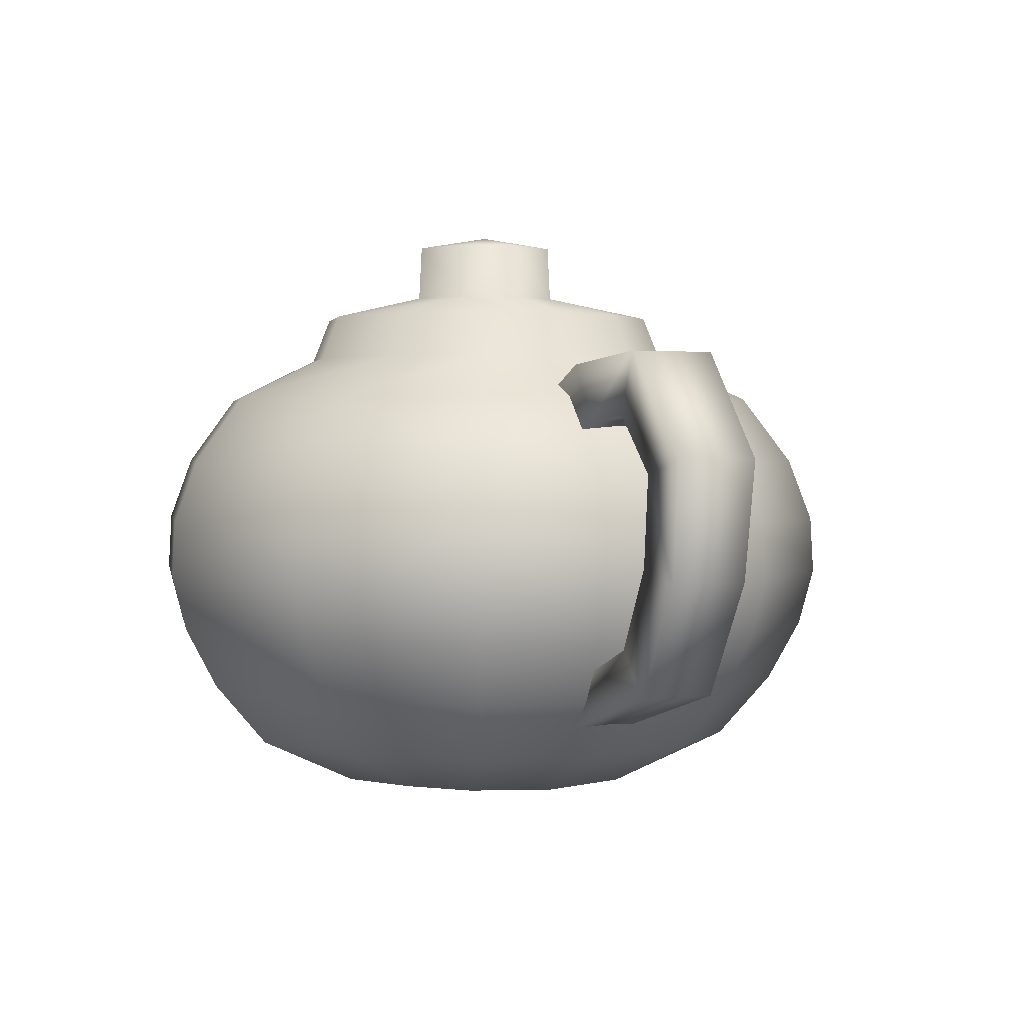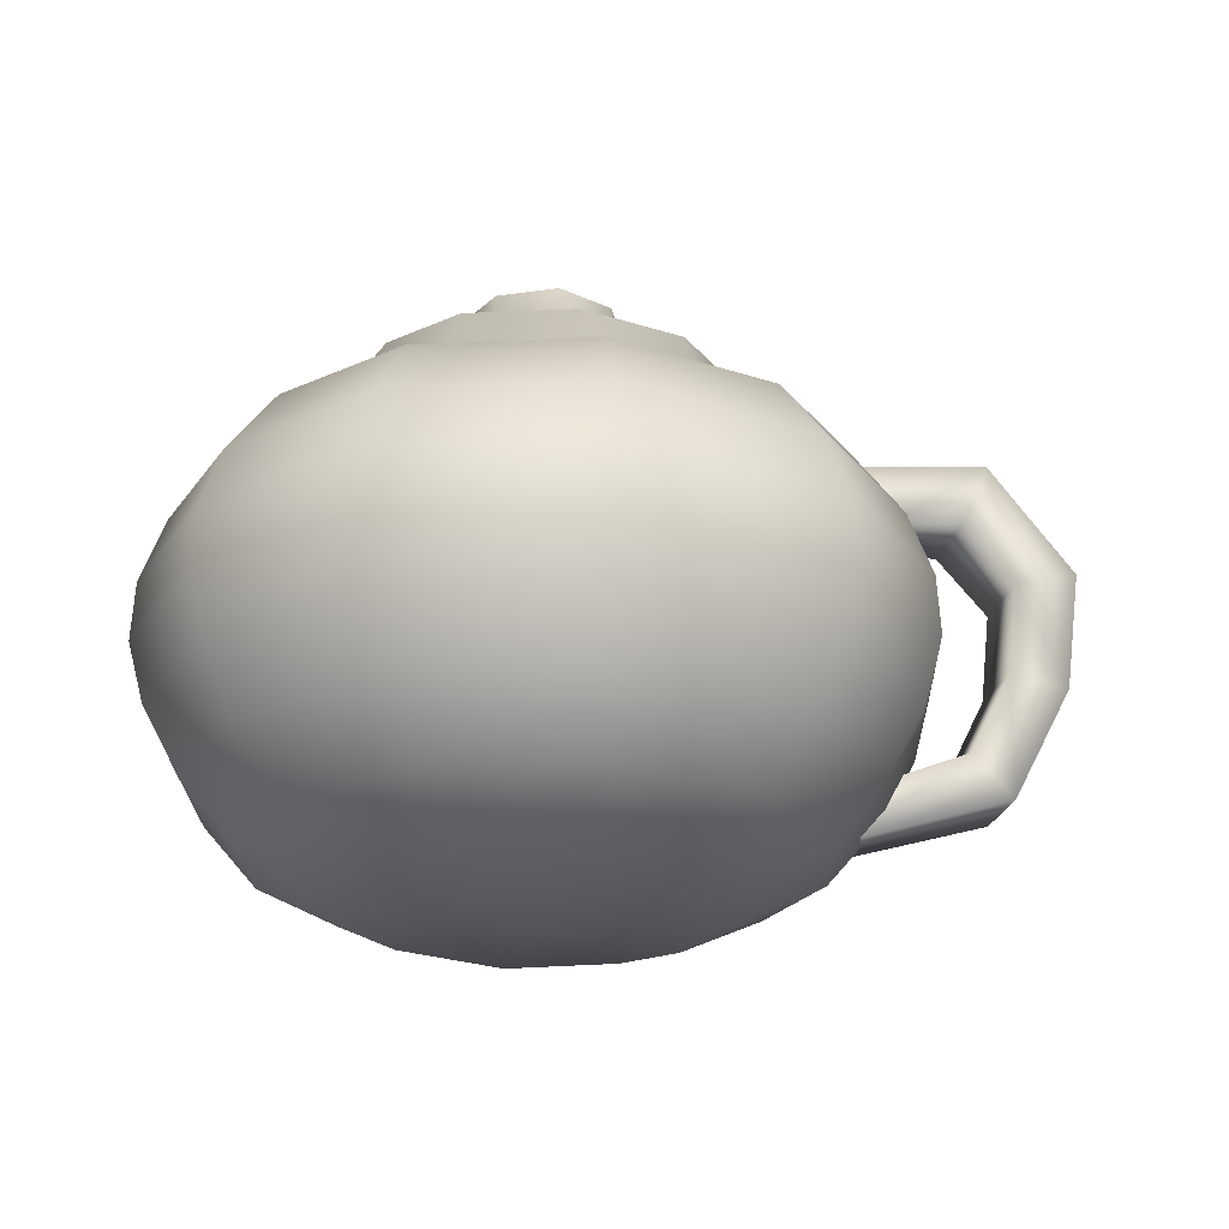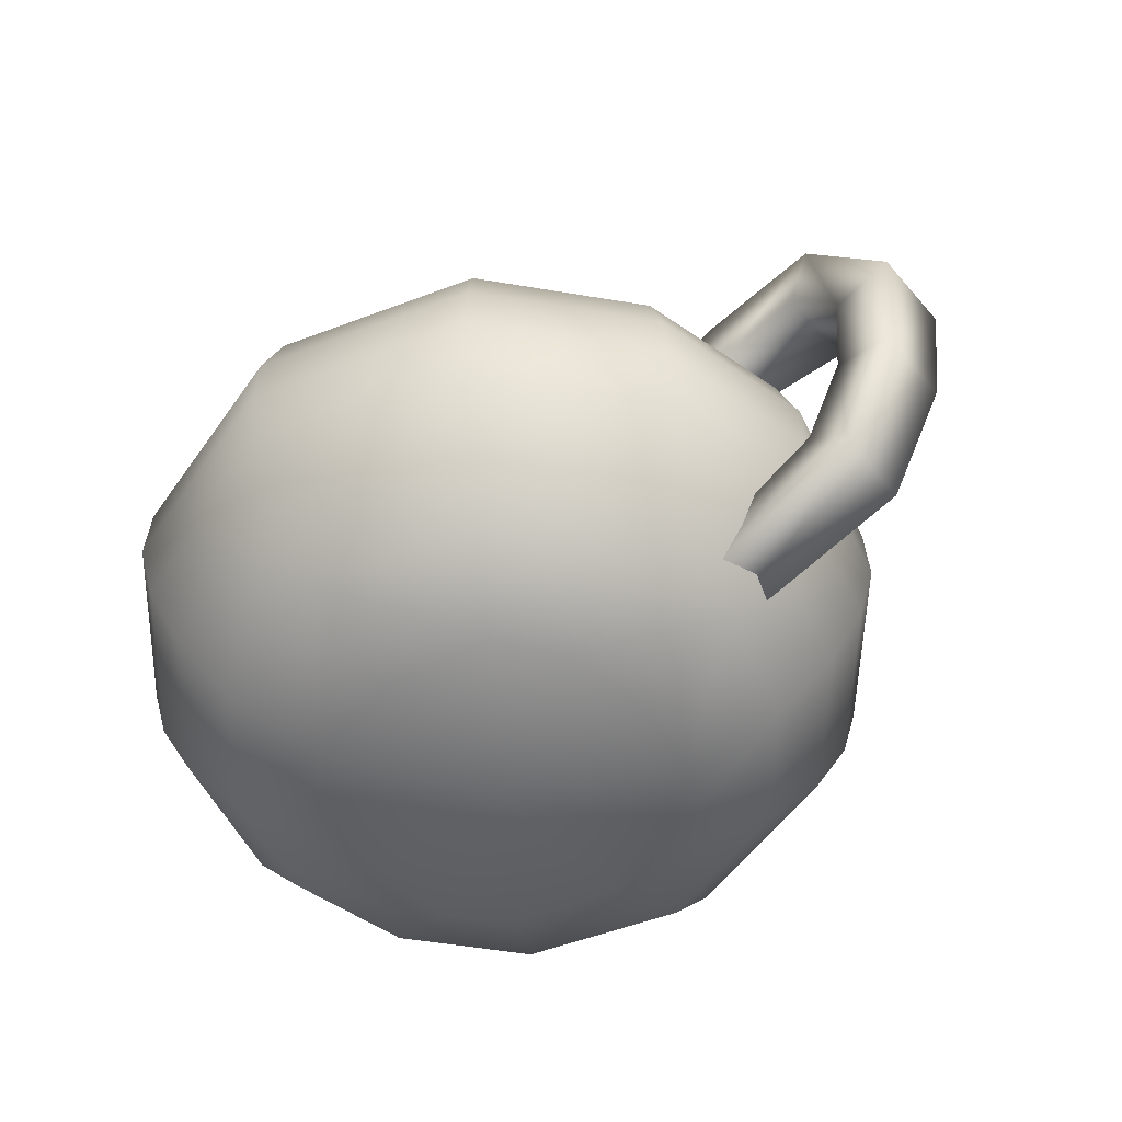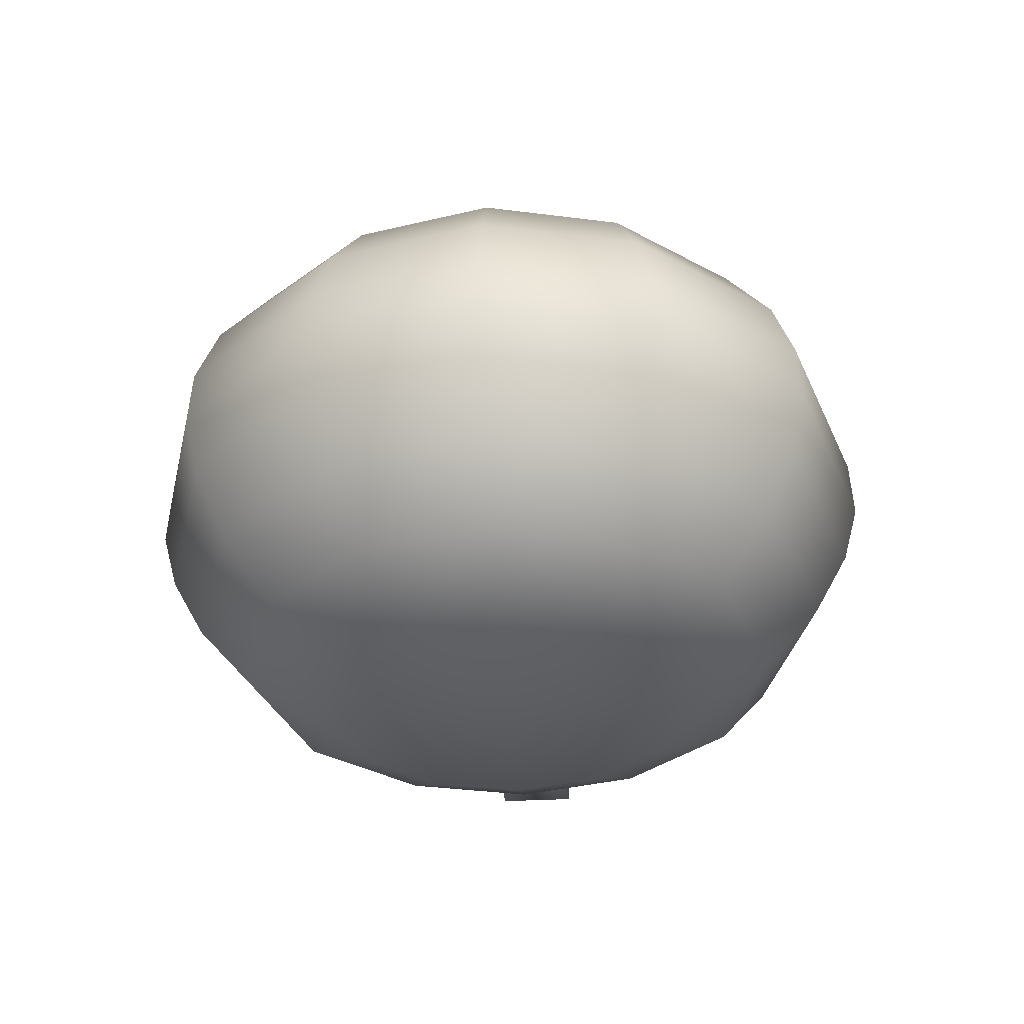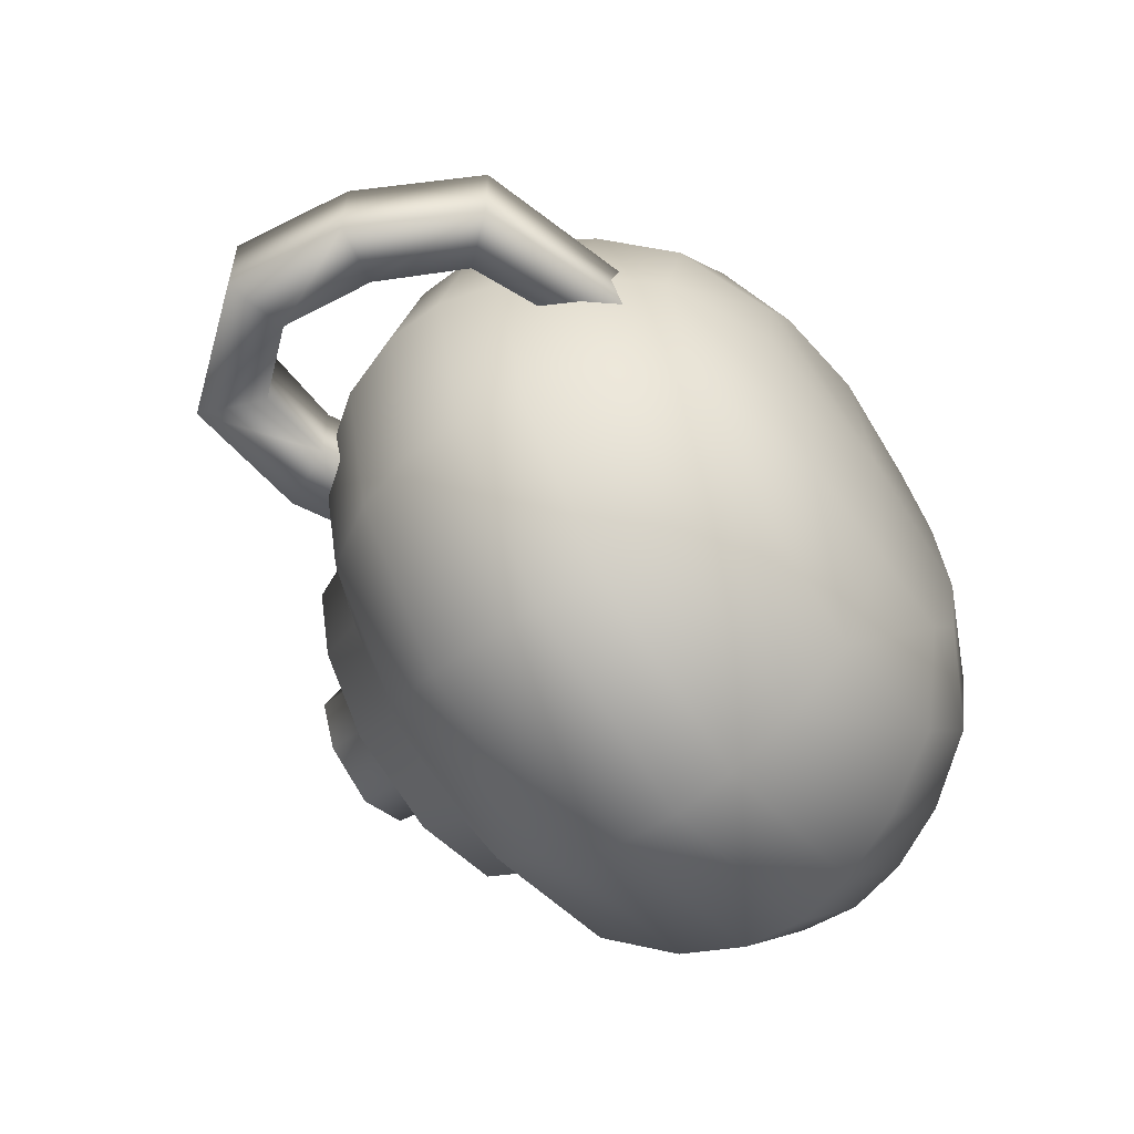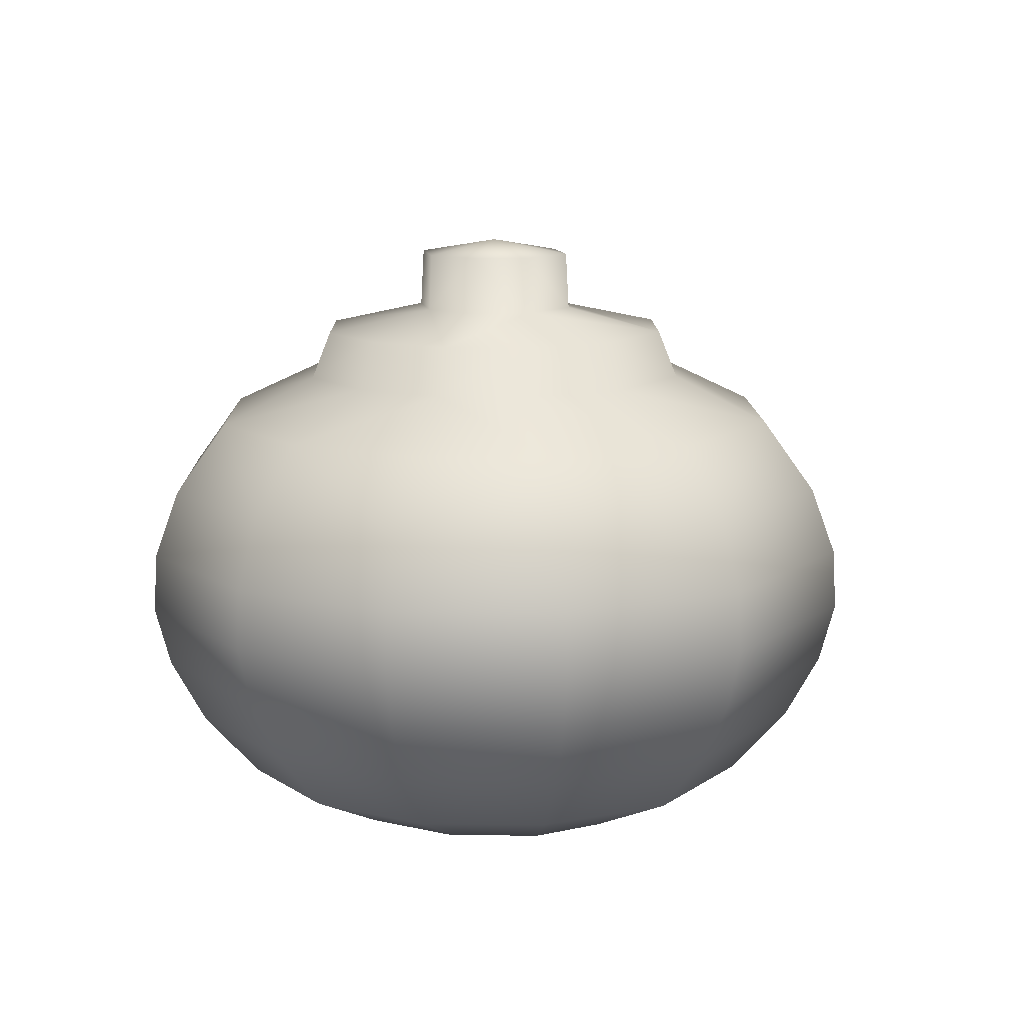
<metadata>
{"format":"obj","ext":"obj","renderer":"f3d","projection":"perspective","resolution":1024,"background":"white","views":[{"elev":1.9,"azim":-116.4,"up":"+Y"},{"elev":-23.4,"azim":167.8,"up":"+Y"},{"elev":-52.6,"azim":-140.8,"up":"+Y"},{"elev":-34.6,"azim":94.1,"up":"+Y"},{"elev":-58.0,"azim":-55.0,"up":"+Z"},{"elev":11.7,"azim":105.6,"up":"+Y"}]}
</metadata>
<code>
g teapot_GEO
v -0.1858 0.9281 0.171
v 0 0.9288 0.2602
v -0.1784 1.108 0.1648
v -0.2429 1.109 -1.601e-10
v 1.137e-10 1.109 0.2503
v 0 1.152 0
v 0.1858 0.9281 0.171
v 0.1784 1.108 0.1648
v 0.2429 1.109 -1.601e-10
v -0.1858 0.9281 -0.171
v 0 0.9288 -0.2602
v -0.1784 1.108 -0.1648
v 1.137e-10 1.109 -0.2503
v 0.1858 0.9281 -0.171
v 0.1784 1.108 -0.1648
v -0.5258 -0.7825 0
v 0 -0.7825 0.5258
v 0 -0.4265 1.029
v 0 0.3472 1.098
v -1.029 -0.4265 0
v -1.098 0.3472 0
v -1.184 -0.04393 0
v 0 -0.04393 1.184
v -0.933 0.5691 0
v 0 0.5691 0.933
v 0 -0.8183 0
v 0 -0.6315 0.8515
v 0 0.1424 1.174
v -0.8515 -0.6315 0
v -1.174 0.1424 0
v -1.135 -0.2292 0
v 0 -0.2292 1.135
v -0.6378 0.7103 0
v 0 0.7103 0.6318
v 0 0.8576 0.5711
v -0.5786 0.8576 0
v -0.2532 0.9288 0
v -0.3372 -0.7656 0.456
v -0.5785 -0.4265 0.8532
v -0.6176 0.3472 0.9108
v -0.6662 -0.04393 0.9824
v -0.5263 0.567 0.7752
v -0.4806 -0.6296 0.7077
v -0.6604 0.1424 0.9739
v -0.6384 -0.2292 0.9415
v -0.3296 0.8572 0.4741
v -0.3619 0.7103 0.5243
v -0.9152 -0.4265 0.4596
v -0.977 0.3472 0.4906
v -1.054 -0.04393 0.5292
v -0.4802 -0.7731 0.2832
v -0.831 0.5676 0.4182
v -0.7586 -0.6302 0.3819
v -1.045 0.1424 0.5246
v -1.01 -0.2292 0.5072
v -0.5159 0.8573 0.2562
v -0.5683 0.7103 0.2829
v 0.5258 -0.7825 0
v 1.029 -0.4265 0
v 1.098 0.3472 0
v 1.184 -0.04393 0
v 0.933 0.5691 0
v 0.8515 -0.6315 0
v 1.174 0.1424 0
v 1.135 -0.2292 0
v 0.6378 0.7103 0
v 0.5786 0.8576 0
v 0.2532 0.9288 0
v 0.3372 -0.7656 0.456
v 0.5785 -0.4265 0.8532
v 0.6176 0.3472 0.9108
v 0.6662 -0.04393 0.9824
v 0.5263 0.567 0.7752
v 0.4806 -0.6296 0.7077
v 0.6604 0.1424 0.9739
v 0.6384 -0.2292 0.9415
v 0.3296 0.8572 0.4741
v 0.3619 0.7103 0.5243
v 0.9152 -0.4265 0.4596
v 0.977 0.3472 0.4906
v 1.054 -0.04393 0.5292
v 0.4802 -0.7731 0.2832
v 0.831 0.5676 0.4182
v 0.7586 -0.6302 0.3819
v 1.045 0.1424 0.5246
v 1.01 -0.2292 0.5072
v 0.5159 0.8573 0.2562
v 0.5683 0.7103 0.2829
v 0 -0.7825 -0.5258
v 0 -0.4265 -1.029
v 0 0.3472 -1.098
v 0 -0.04393 -1.184
v 0 0.5691 -0.933
v 0 -0.6315 -0.8515
v 0 0.1424 -1.174
v 0 -0.2292 -1.135
v 0 0.7103 -0.6318
v 0 0.8576 -0.5711
v -0.3372 -0.7656 -0.456
v -0.5785 -0.4265 -0.8532
v -0.6176 0.3472 -0.9108
v -0.6662 -0.04393 -0.9824
v -0.5263 0.567 -0.7752
v -0.4806 -0.6296 -0.7077
v -0.6604 0.1424 -0.9739
v -0.6384 -0.2292 -0.9415
v -0.3296 0.8572 -0.4741
v -0.3619 0.7103 -0.5243
v -0.9152 -0.4265 -0.4596
v -0.977 0.3472 -0.4906
v -1.054 -0.04393 -0.5292
v -0.4802 -0.7731 -0.2832
v -0.831 0.5676 -0.4182
v -0.7586 -0.6302 -0.3819
v -1.045 0.1424 -0.5246
v -1.01 -0.2292 -0.5072
v -0.5159 0.8573 -0.2562
v -0.5683 0.7103 -0.2829
v 0.3372 -0.7656 -0.456
v 0.5785 -0.4265 -0.8532
v 0.6176 0.3472 -0.9108
v 0.6662 -0.04393 -0.9824
v 0.5263 0.567 -0.7752
v 0.4806 -0.6296 -0.7077
v 0.6604 0.1424 -0.9739
v 0.6384 -0.2292 -0.9415
v 0.3296 0.8572 -0.4741
v 0.3619 0.7103 -0.5243
v 0.9152 -0.4265 -0.4596
v 0.977 0.3472 -0.4906
v 1.054 -0.04393 -0.5292
v 0.4802 -0.7731 -0.2832
v 0.831 0.5676 -0.4182
v 0.7586 -0.6302 -0.3819
v 1.045 0.1424 -0.5246
v 1.01 -0.2292 -0.5072
v 0.5159 0.8573 -0.2562
v 0.5683 0.7103 -0.2829
v -1.395 -0.3738 0.1108
v -1.631 0.3656 0.1227
v -1.395 -0.3738 -0.1339
v -1.631 0.3656 -0.1458
v -1.27 -0.2337 0.1075
v -1.434 0.3181 0.1147
v -1.27 -0.2337 -0.1307
v -1.434 0.3181 -0.1378
v -1.584 -0.009906 -0.1385
v -1.4 0.02769 -0.1319
v -1.4 0.02769 0.1088
v -1.584 -0.009906 0.1154
v -0.7149 -0.5061 0.07414
v -0.7149 -0.5061 -0.09726
v -0.709 -0.3831 0.07188
v -0.709 -0.3831 -0.09501
v -0.8754 -0.5317 -0.113
v -0.8579 -0.3945 -0.1089
v -0.8754 -0.5317 0.08985
v -0.8579 -0.3945 0.08582
v -1.36 0.699 0.1285
v -1.36 0.699 -0.1516
v -1.277 0.5031 0.1204
v -1.277 0.5031 -0.1435
v -0.9495 0.6679 0.107
v -0.9495 0.6679 -0.1302
v -1.038 0.4856 -0.1247
v -1.038 0.4856 0.1016
v -0.7873 0.5847 0.107
v -0.7873 0.5847 -0.1302
v -0.8753 0.4024 -0.1247
v -0.8753 0.4024 0.1016
v -0.2429 1.109 -1.601e-10
v -0.2532 0.9288 0
v -0.2532 0.9288 0
v -0.1858 0.9281 0.171
v 0 0.9288 0.2602
v 0.1858 0.9281 0.171
v -0.6378 0.7103 0
v -0.5683 0.7103 0.2829
v -0.3619 0.7103 0.5243
v 0 0.7103 0.6318
v 0.2532 0.9288 0
v 0 0.9288 -0.2602
v -0.1858 0.9281 -0.171
v 0.6378 0.7103 0
v 0.5683 0.7103 0.2829
v 0.3619 0.7103 0.5243
v -1.029 -0.4265 0
v -0.8515 -0.6315 0
v -0.5786 0.8576 0
v -0.2532 0.9288 0
v -0.5258 -0.7825 0
v -1.184 -0.04393 0
v -1.174 0.1424 0
v -1.135 -0.2292 0
v 0.1858 0.9281 -0.171
v -0.6378 0.7103 0
v -0.933 0.5691 0
v -0.6378 0.7103 0
v -0.5683 0.7103 -0.2829
v 0 0.7103 -0.6318
v -0.3619 0.7103 -0.5243
v -1.098 0.3472 0
v 0.5683 0.7103 -0.2829
v 0.3619 0.7103 -0.5243
v -1.4 0.02769 0.1088
v -1.27 -0.2337 0.1075
v -0.8579 -0.3945 0.08582
v -1.434 0.3181 0.1147
v -1.277 0.5031 0.1204
v -1.038 0.4856 0.1016
v -0.709 -0.3831 0.07188
v -0.8753 0.4024 0.1016
g teapot_GEO_0
f 5 2 7
f 8 5 7
f 4 37 1
f 3 4 1
f 4 3 6
f 5 6 3
f 13 11 10
f 12 13 10
f 9 8 7
f 68 9 7
f 8 9 6
f 6 5 8
f 15 14 11
f 13 15 11
f 171 12 10
f 172 171 10
f 12 171 6
f 6 13 12
f 9 68 14
f 15 9 14
f 9 15 6
f 13 6 15
f 38 43 53
f 51 38 53
f 43 27 18
f 39 43 18
f 29 53 48
f 20 29 48
f 174 173 36
f 56 174 36
f 38 17 27
f 43 38 27
f 51 53 29
f 16 51 29
f 41 23 28
f 44 41 28
f 54 30 22
f 50 54 22
f 50 22 31
f 55 50 31
f 20 48 55
f 31 20 55
f 176 175 35
f 77 176 35
f 40 19 25
f 42 40 25
f 41 50 55
f 45 41 55
f 39 18 32
f 45 39 32
f 33 24 52
f 57 33 52
f 38 51 26
f 34 35 46
f 47 34 46
f 46 174 56
f 56 36 177
f 178 56 177
f 17 38 26
f 45 32 23
f 41 45 23
f 44 28 19
f 40 44 19
f 41 44 54
f 50 41 54
f 47 46 56
f 178 47 56
f 179 42 25
f 180 179 25
f 49 40 42
f 52 49 42
f 48 39 45
f 55 48 45
f 54 44 40
f 49 54 40
f 53 43 39
f 48 53 39
f 57 52 42
f 179 57 42
f 30 54 49
f 21 30 49
f 21 49 52
f 24 21 52
f 26 51 16
f 69 82 84
f 74 69 84
f 74 70 18
f 27 74 18
f 63 59 79
f 84 63 79
f 176 87 67
f 181 176 67
f 69 74 27
f 17 69 27
f 82 58 63
f 84 82 63
f 72 75 28
f 23 72 28
f 85 81 61
f 64 85 61
f 81 86 65
f 61 81 65
f 59 65 86
f 79 59 86
f 183 182 98
f 107 183 98
f 71 73 25
f 19 71 25
f 72 76 86
f 81 72 86
f 70 76 32
f 18 70 32
f 66 88 83
f 62 66 83
f 82 69 26
f 34 78 77
f 35 34 77
f 176 77 87
f 87 185 184
f 67 87 184
f 69 17 26
f 76 72 23
f 32 76 23
f 75 71 19
f 28 75 19
f 72 81 85
f 75 72 85
f 78 185 87
f 77 78 87
f 186 180 25
f 73 186 25
f 80 83 73
f 71 80 73
f 79 86 76
f 70 79 76
f 85 80 71
f 75 85 71
f 84 79 70
f 74 84 70
f 88 186 73
f 83 88 73
f 64 60 80
f 85 64 80
f 60 62 83
f 80 60 83
f 82 26 58
f 99 112 114
f 104 99 114
f 104 100 90
f 94 104 90
f 188 187 109
f 114 188 109
f 183 117 189
f 190 183 189
f 99 104 94
f 89 99 94
f 112 191 188
f 114 112 188
f 102 105 95
f 92 102 95
f 115 111 192
f 193 115 192
f 111 116 194
f 192 111 194
f 187 194 116
f 109 187 116
f 98 182 195
f 127 98 195
f 101 103 93
f 91 101 93
f 102 106 116
f 111 102 116
f 100 106 96
f 90 100 96
f 196 118 113
f 197 196 113
f 112 99 26
f 97 108 107
f 98 97 107
f 183 107 117
f 117 199 198
f 189 117 198
f 99 89 26
f 106 102 92
f 96 106 92
f 105 101 91
f 95 105 91
f 102 111 115
f 105 102 115
f 108 199 117
f 107 108 117
f 201 200 93
f 103 201 93
f 110 113 103
f 101 110 103
f 109 116 106
f 100 109 106
f 115 110 101
f 105 115 101
f 114 109 100
f 104 114 100
f 118 201 103
f 113 118 103
f 193 202 110
f 115 193 110
f 202 197 113
f 110 202 113
f 112 26 191
f 119 124 134
f 132 119 134
f 124 94 90
f 120 124 90
f 63 134 129
f 59 63 129
f 195 181 67
f 137 195 67
f 119 89 94
f 124 119 94
f 132 134 63
f 58 132 63
f 122 92 95
f 125 122 95
f 135 64 61
f 131 135 61
f 131 61 65
f 136 131 65
f 59 129 136
f 65 59 136
f 121 91 93
f 123 121 93
f 122 131 136
f 126 122 136
f 120 90 96
f 126 120 96
f 66 62 133
f 138 66 133
f 119 132 26
f 97 98 127
f 128 97 127
f 127 195 137
f 137 67 184
f 203 137 184
f 89 119 26
f 126 96 92
f 122 126 92
f 125 95 91
f 121 125 91
f 122 125 135
f 131 122 135
f 128 127 137
f 203 128 137
f 204 123 93
f 200 204 93
f 130 121 123
f 133 130 123
f 129 120 126
f 136 129 126
f 135 125 121
f 130 135 121
f 134 124 120
f 129 134 120
f 138 133 123
f 204 138 123
f 64 135 130
f 60 64 130
f 60 130 133
f 62 60 133
f 26 132 58
f 140 142 147
f 150 140 147
f 139 150 147
f 141 139 147
f 147 142 146
f 148 147 146
f 160 162 146
f 142 160 146
f 149 148 146
f 144 149 146
f 157 139 141
f 155 157 141
f 148 145 141
f 147 148 141
f 150 139 143
f 205 150 143
f 155 141 145
f 156 155 145
f 156 145 206
f 158 156 206
f 152 151 157
f 155 152 157
f 165 162 160
f 164 165 160
f 151 153 207
f 157 151 207
f 154 152 155
f 156 154 155
f 163 159 161
f 166 163 161
f 159 160 142
f 140 159 142
f 161 159 140
f 208 161 140
f 210 209 162
f 165 210 162
f 169 170 210
f 165 169 210
f 164 160 159
f 163 164 159
f 162 209 144
f 146 162 144
f 211 154 156
f 158 211 156
f 206 145 148
f 149 206 148
f 168 169 165
f 164 168 165
f 212 167 163
f 166 212 163
f 207 143 139
f 157 207 139
f 205 208 140
f 150 205 140
f 167 168 164
f 163 167 164
f 175 174 46
f 35 175 46
f 3 1 2
f 5 3 2

</code>
